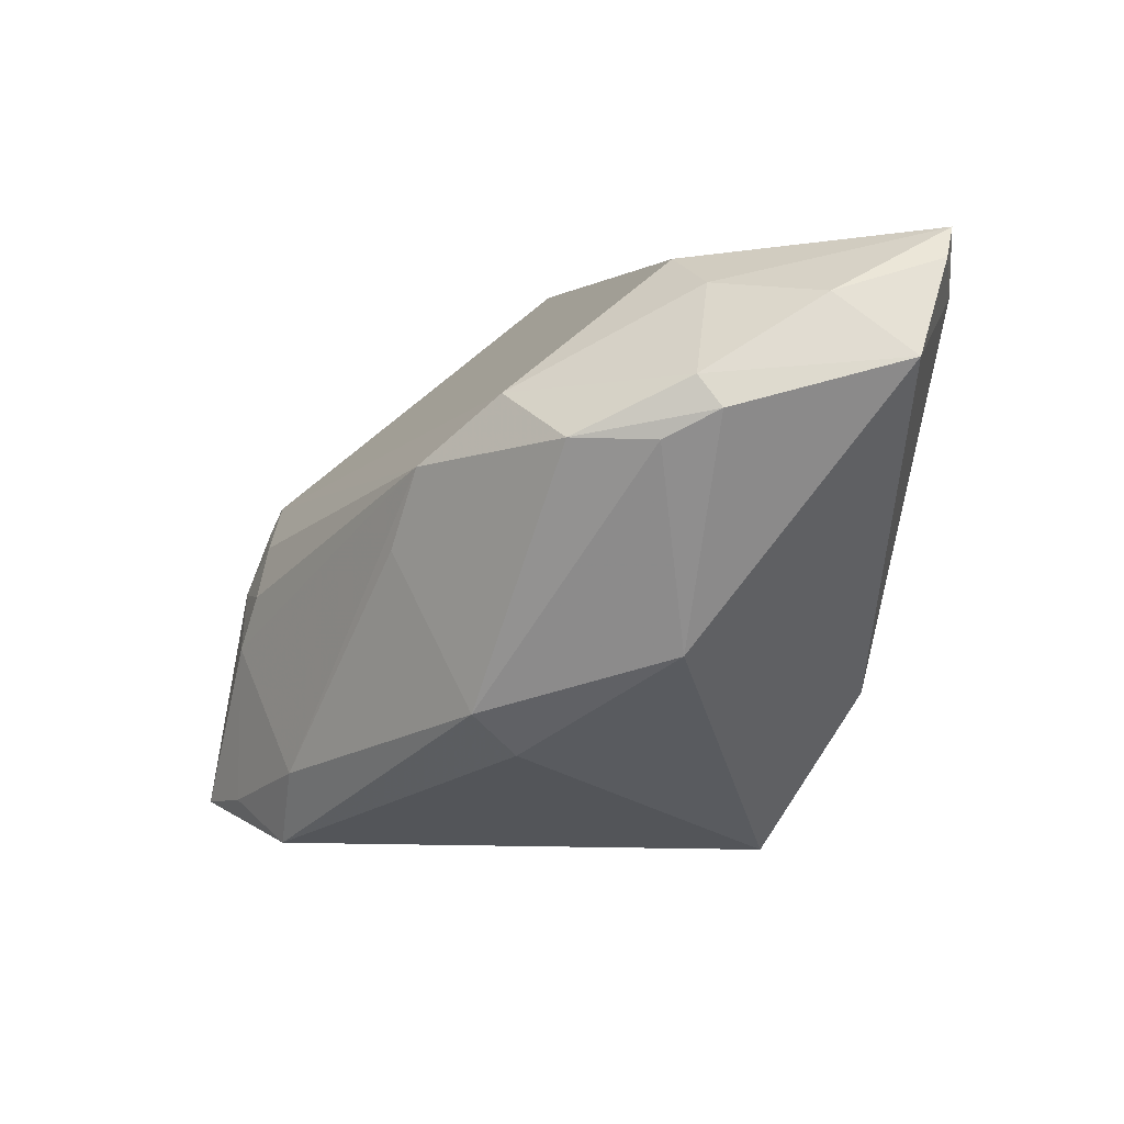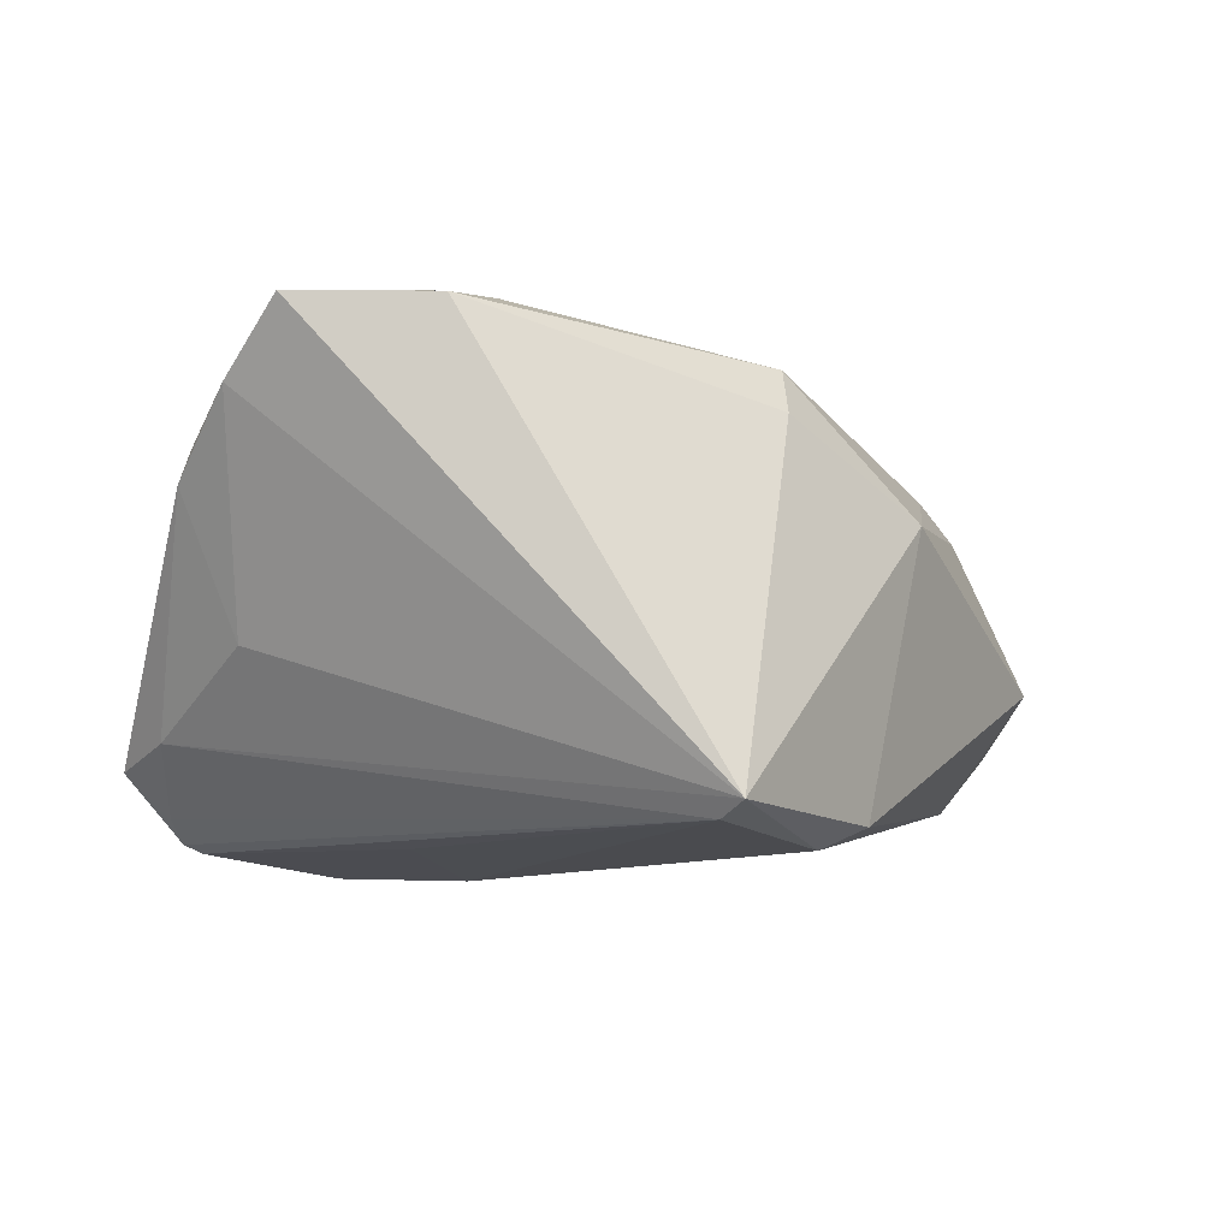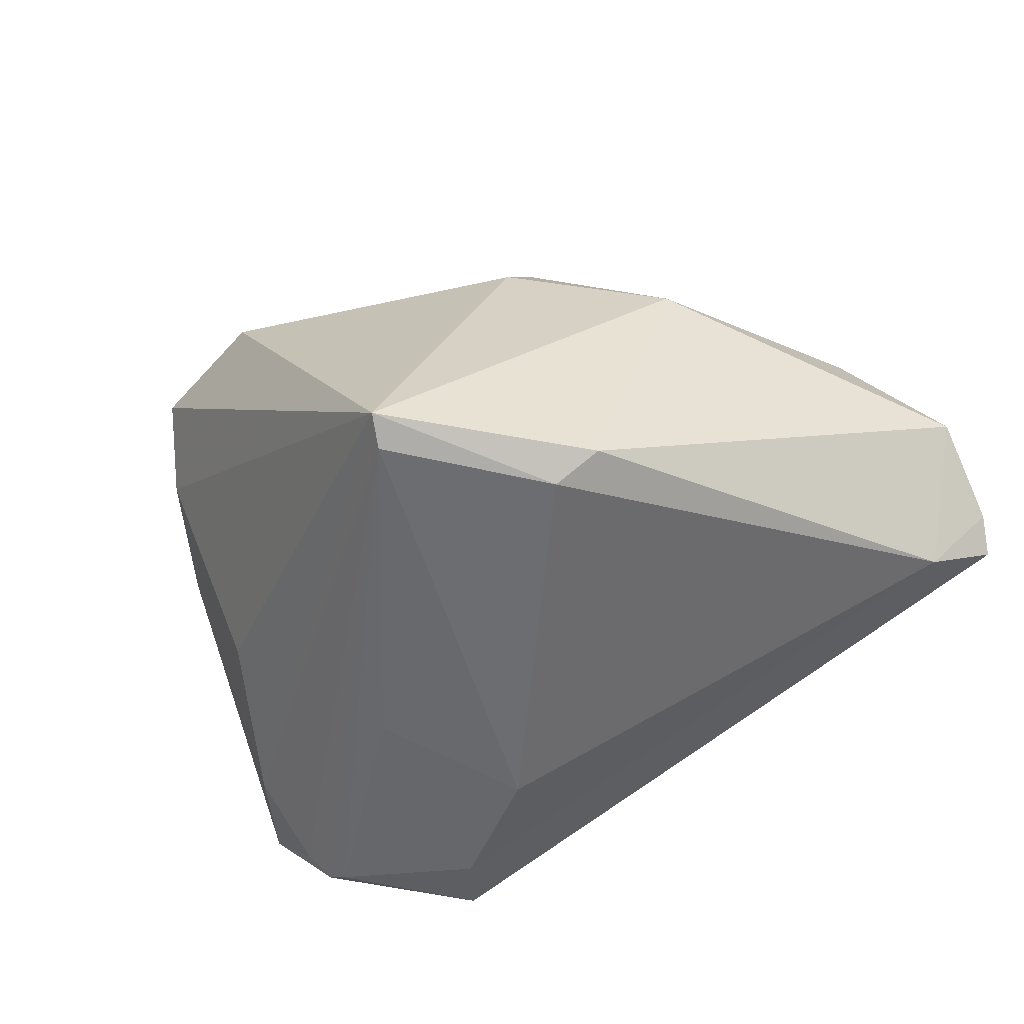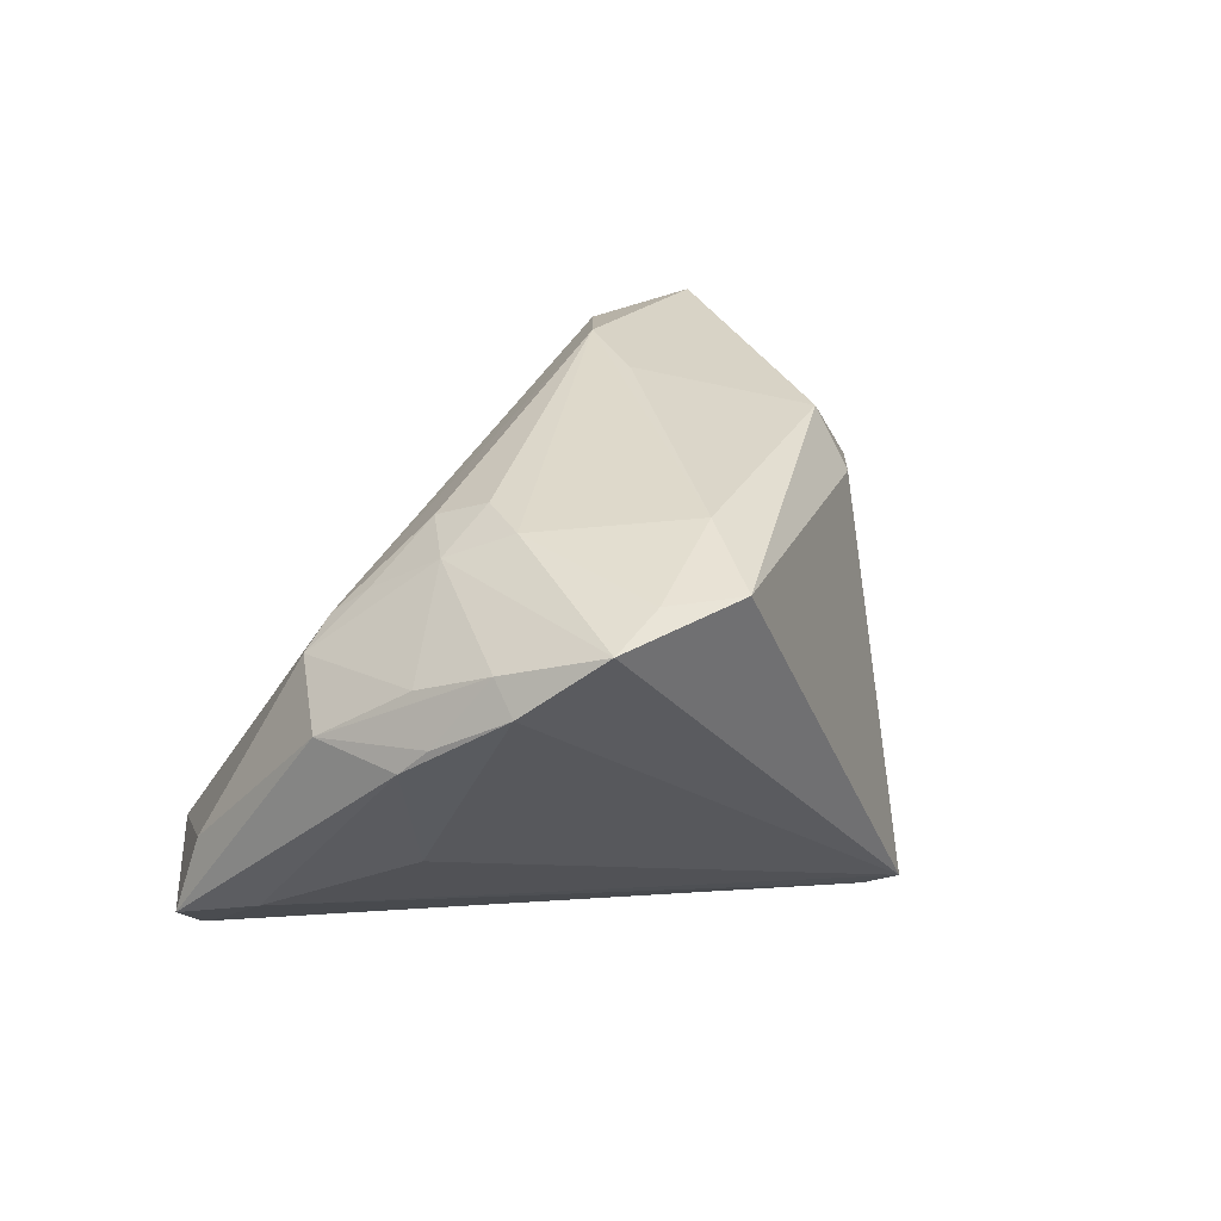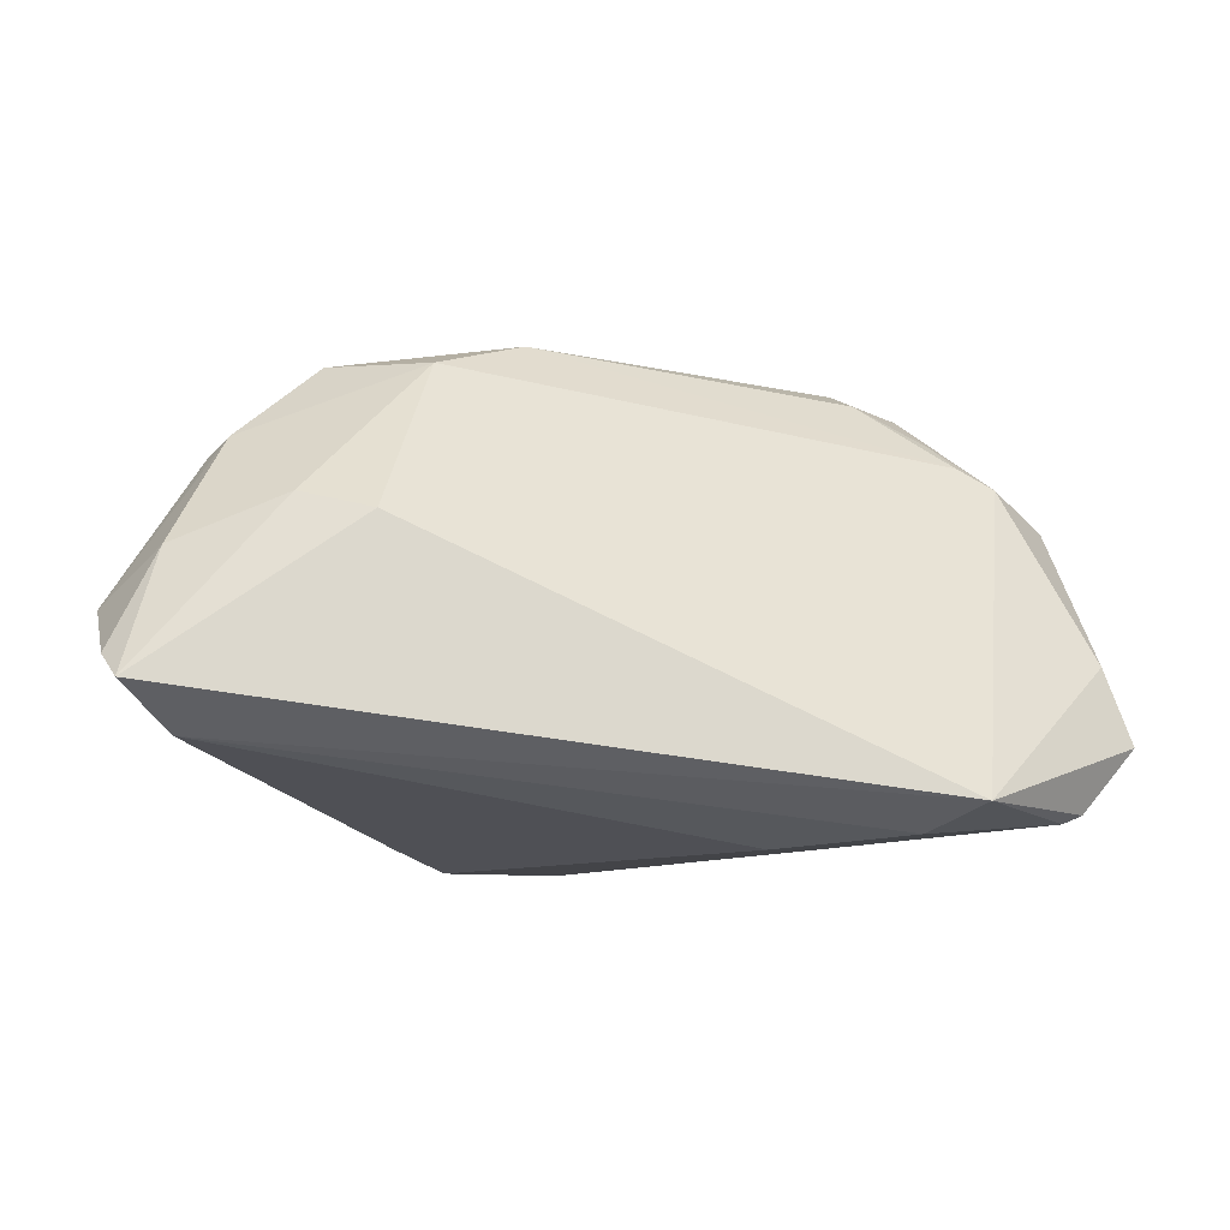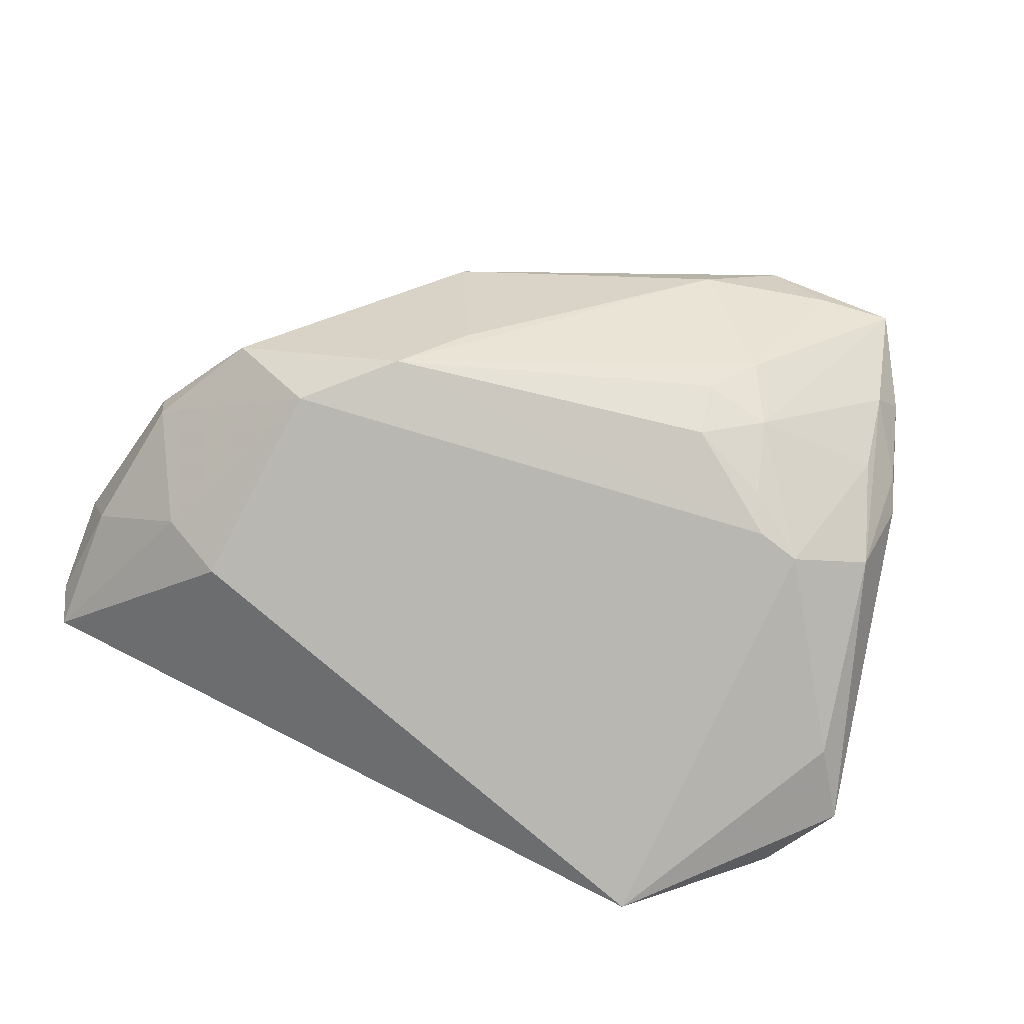
<metadata>
{"format":"obj","ext":"obj","renderer":"f3d","projection":"perspective","resolution":1024,"background":"white","views":[{"elev":0.8,"azim":52.3,"up":"+Y"},{"elev":-12.1,"azim":-8.6,"up":"+Z"},{"elev":-54.0,"azim":37.9,"up":"+Z"},{"elev":31.9,"azim":-52.5,"up":"+Z"},{"elev":-10.3,"azim":176.6,"up":"+Z"},{"elev":39.4,"azim":-151.9,"up":"+Z"}]}
</metadata>
<code>
v 0.006828 -0.03366 -0.02392
v -0.03363 0.002984 0.01789
v -0.04587 -0.01109 0.009499
v 0.01791 -0.01509 -0.02636
v 0.01502 -0.01505 0.02316
v 0.0371 0.01218 0.01683
v -0.04456 -0.01383 0.01253
v -0.03573 0.006124 0.01498
v 0.02332 -0.01442 -0.02386
v -0.04475 0.01889 -0.02292
v 0.04441 0.0267 0.001512
v -0.03986 0.00591 0.01271
v -0.02118 0.001891 -0.02493
v 0.0492 0.03029 -0.009598
v -0.01372 0.01881 -0.02641
v -0.02718 -0.01012 0.02558
v 0.0192 0.01724 0.02244
v 0.05125 0.02019 -0.00376
v 0.04734 0.03366 -0.01228
v -0.04262 0.01929 -0.02383
v -0.04612 0.01597 -0.02056
v -0.0368 -0.02865 0.02428
v -0.02557 0.001475 0.02284
v -0.04039 -0.01808 0.01998
v 0.03929 0.01845 0.01417
v -0.04164 -0.02132 0.01728
v 0.005267 0.001492 0.02641
v -0.04231 -0.01011 0.01626
v -0.05125 0.01513 -0.01575
v 0.01461 -0.01963 0.01721
v -0.01518 -0.02334 0.02641
v -0.03941 -0.007643 -0.005894
v 0.02402 0.03145 0.004236
v -0.02086 -0.03184 0.02391
v 0.04161 0.01513 0.01287
v 0.03202 0.02821 0.006523
v -0.03107 -0.004029 0.02256
v -0.03266 0.03366 -0.02306
v -0.02402 -0.004086 0.02537
v 0.04278 0.02722 -0.0168
v -0.02893 -0.02765 0.02509
v -0.04854 0.01374 -0.007344
v -0.04623 -0.00101 0.009534
v -0.02251 0.03115 -0.02297
v 0.009914 0.01002 0.02641
v 0.005084 -0.03032 -0.02545
v 0.03054 0.01245 0.02306
v -0.02756 0.02679 -0.02553
v 0.03114 -0.008967 0.008745
v -0.04719 0.007338 -0.01367
f 33 19 38
f 34 1 30
f 30 5 34
f 34 5 31
f 1 26 32
f 38 29 42
f 42 12 38
f 8 33 38
f 38 12 8
f 4 15 40
f 38 19 40
f 40 44 38
f 48 20 38
f 48 15 20
f 38 44 48
f 48 40 15
f 44 40 48
f 20 15 13
f 17 8 45
f 33 8 17
f 1 4 9
f 4 40 9
f 18 9 40
f 45 31 27
f 27 31 5
f 22 1 34
f 22 26 1
f 3 32 26
f 20 13 46
f 46 4 1
f 46 15 4
f 46 13 15
f 10 21 29
f 10 29 38
f 38 20 10
f 20 46 10
f 10 46 21
f 33 17 36
f 19 33 36
f 36 11 19
f 5 30 49
f 49 30 1
f 1 9 49
f 9 18 49
f 25 18 11
f 11 36 25
f 25 36 17
f 19 11 14
f 11 18 14
f 14 40 19
f 14 18 40
f 34 31 41
f 41 22 34
f 50 3 29
f 32 3 50
f 29 21 50
f 21 46 50
f 1 32 50
f 50 46 1
f 45 27 47
f 47 27 5
f 47 17 45
f 47 25 17
f 35 49 18
f 18 25 35
f 25 47 35
f 26 22 24
f 43 42 29
f 29 3 43
f 12 42 43
f 43 28 12
f 43 24 28
f 5 49 6
f 49 35 6
f 6 47 5
f 6 35 47
f 7 3 26
f 7 43 3
f 26 24 7
f 24 43 7
f 37 24 22
f 12 28 37
f 28 24 37
f 16 37 22
f 39 37 16
f 22 41 16
f 16 41 31
f 16 31 45
f 45 39 16
f 2 8 12
f 12 37 2
f 23 37 39
f 23 2 37
f 23 39 45
f 45 8 23
f 8 2 23

</code>
